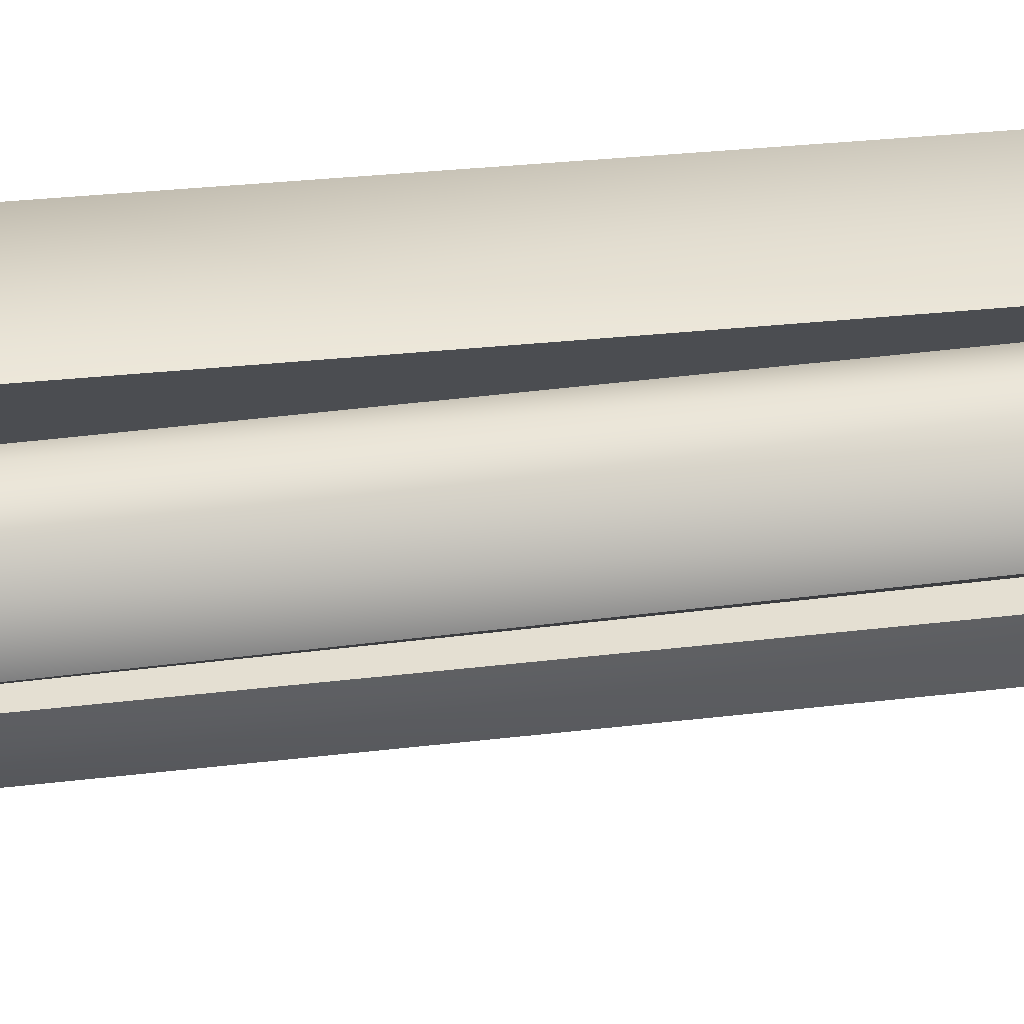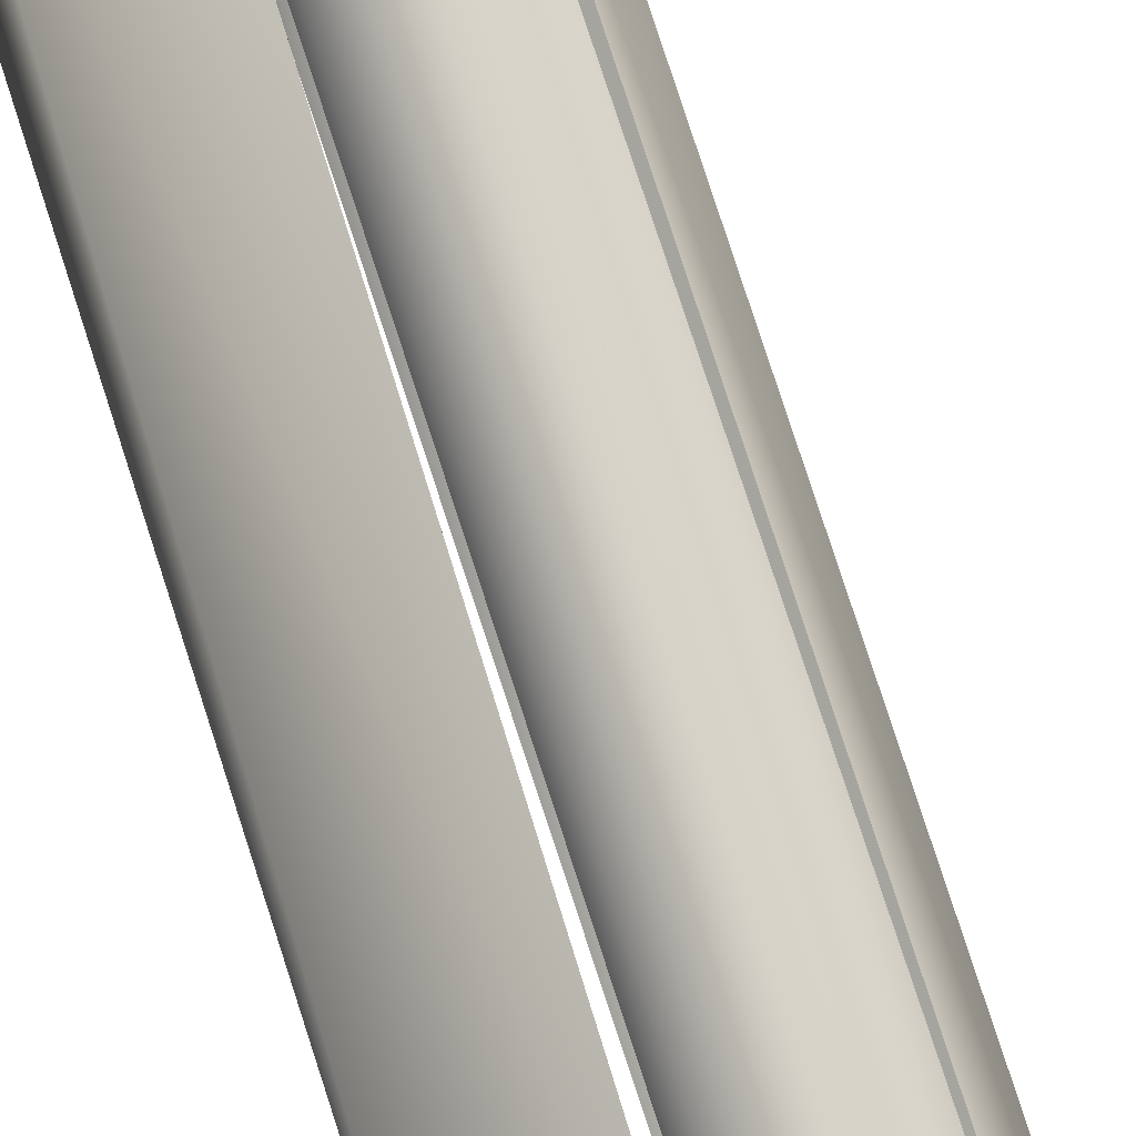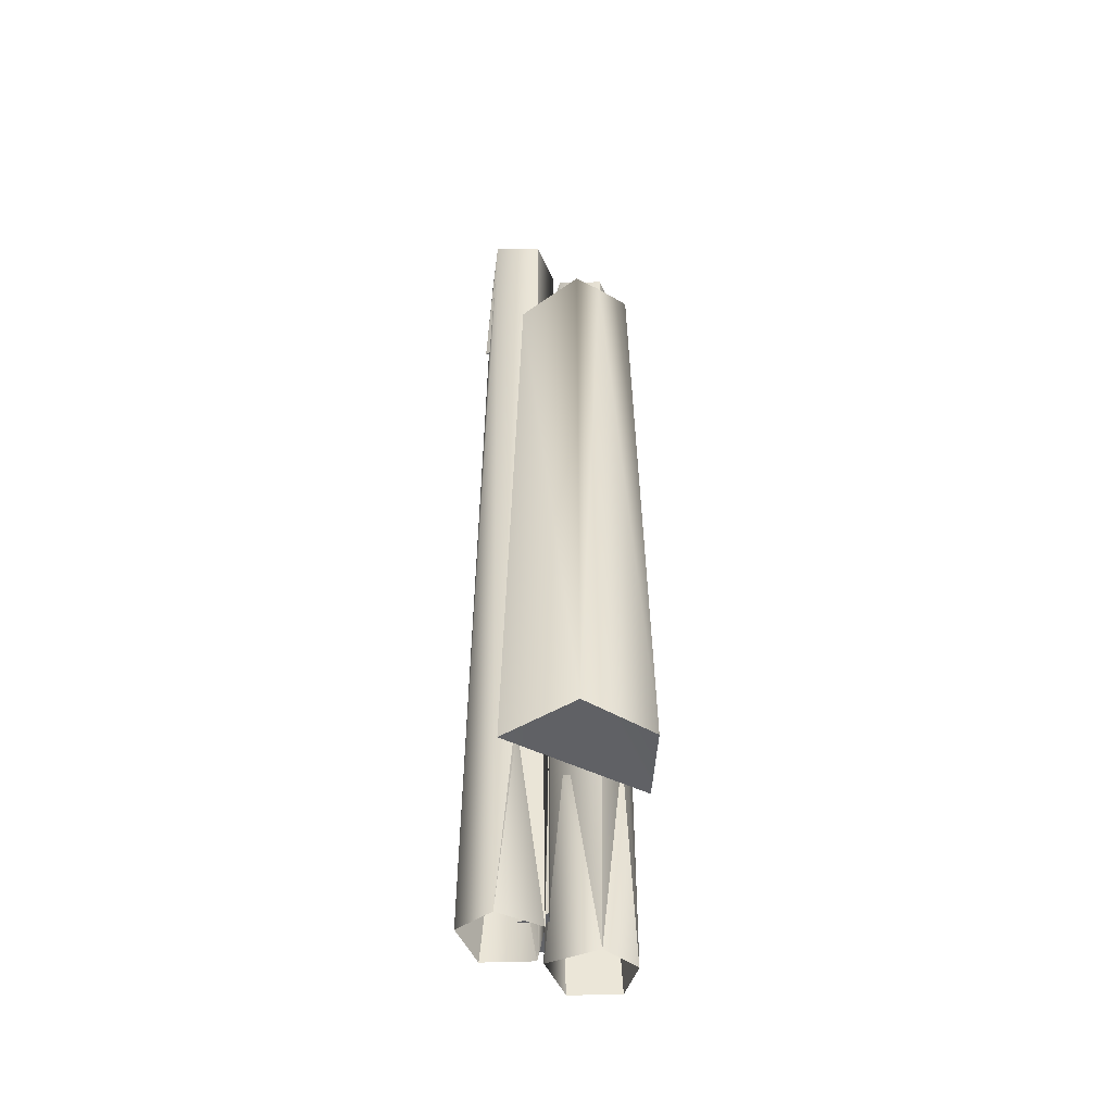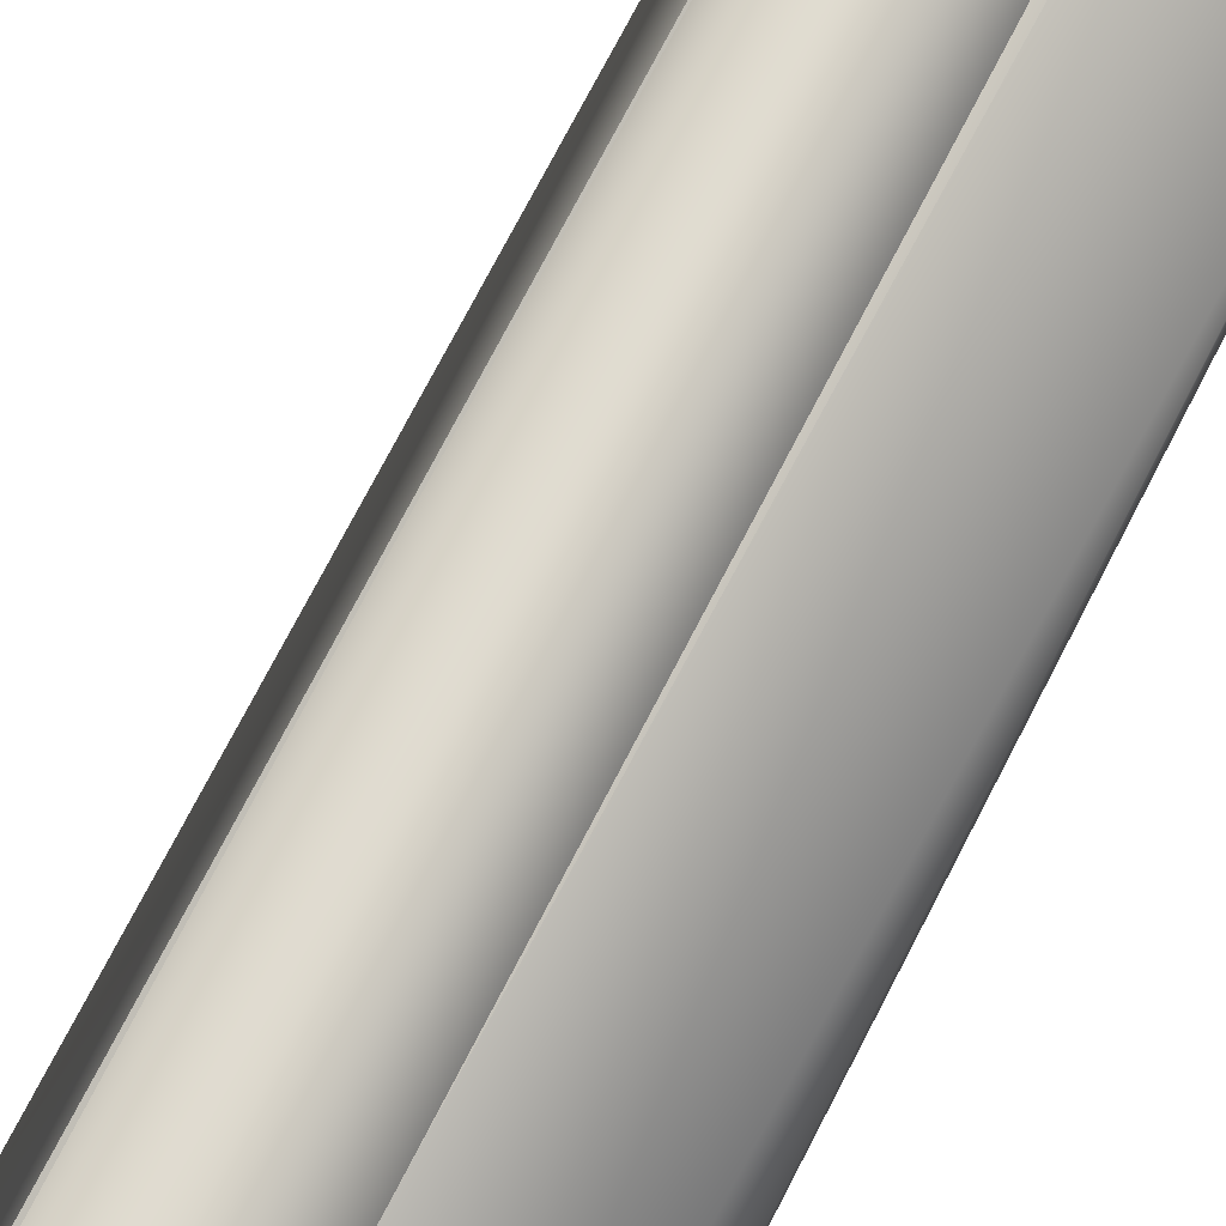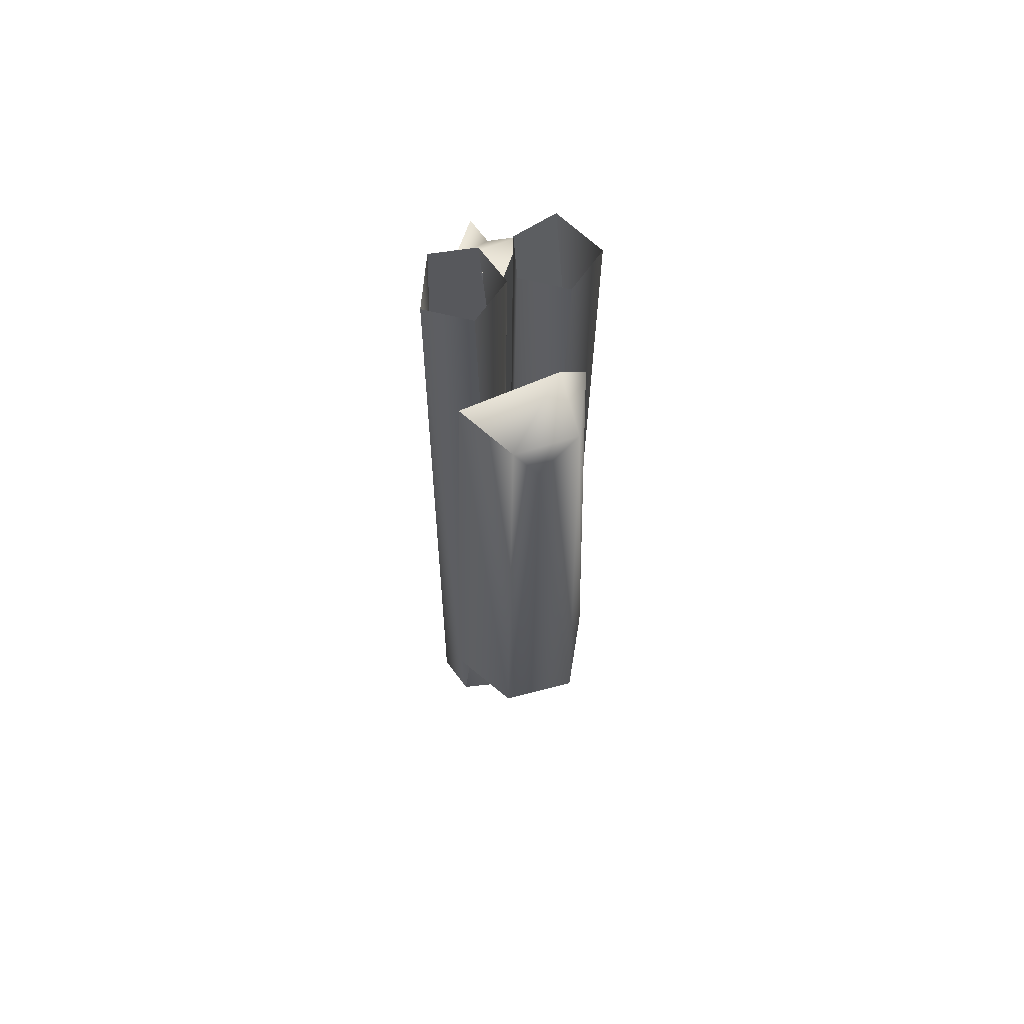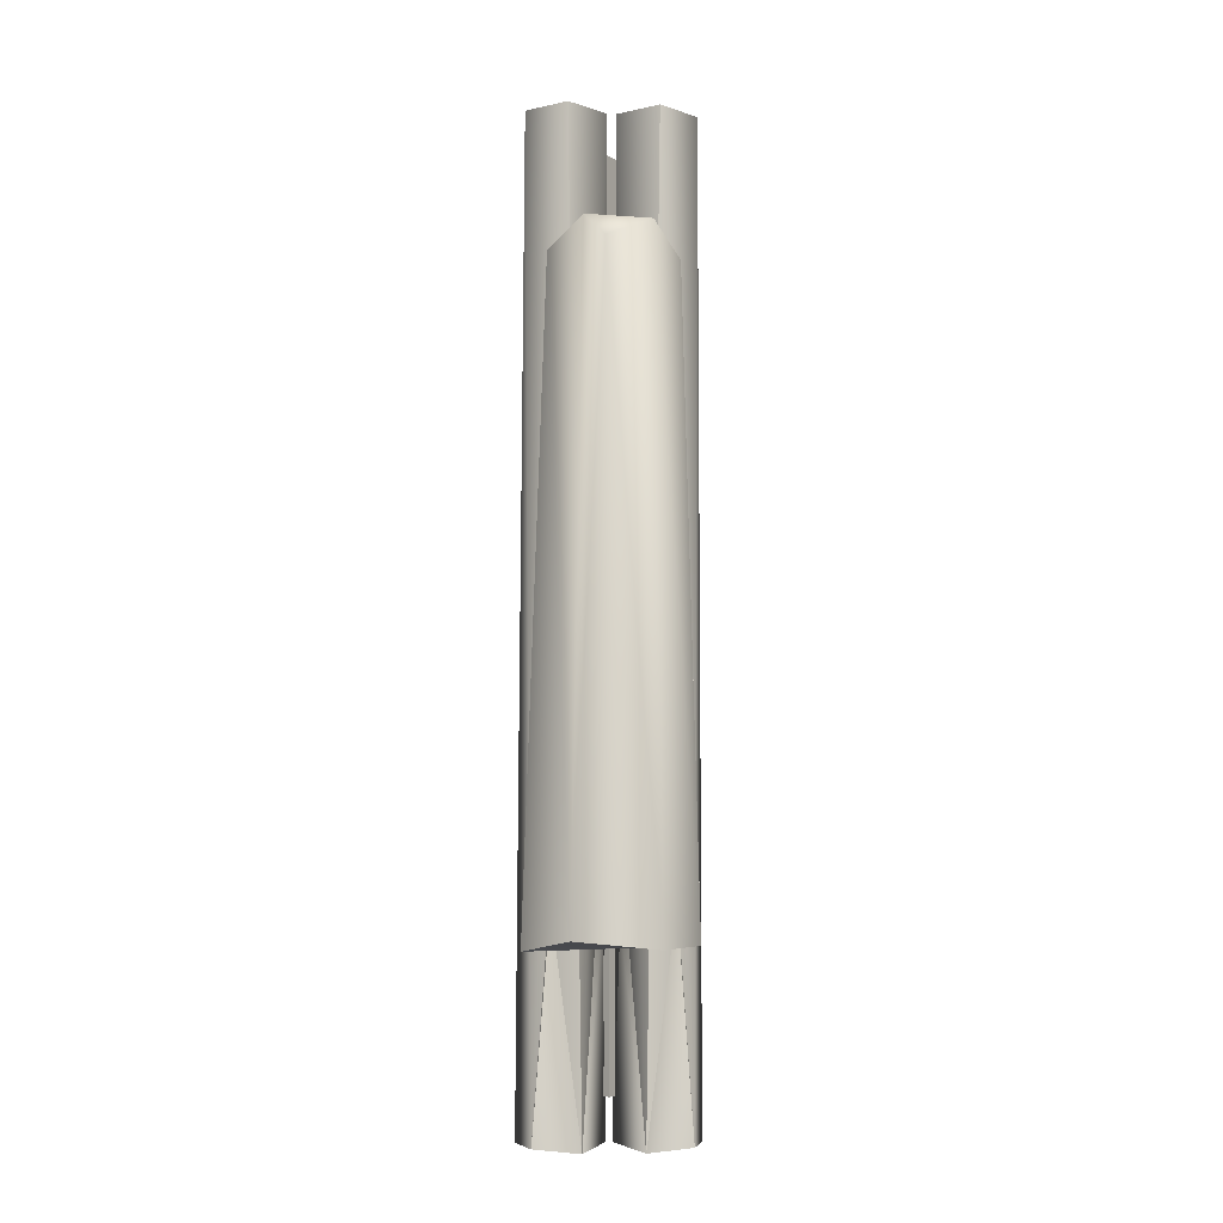
<metadata>
{"format":"obj","ext":"obj","renderer":"f3d","projection":"perspective","resolution":1024,"background":"white","views":[{"elev":74.7,"azim":-95.8,"up":"+Y"},{"elev":79.2,"azim":161.9,"up":"+Y"},{"elev":-47.1,"azim":57.1,"up":"+Z"},{"elev":69.9,"azim":26.7,"up":"+Y"},{"elev":65.8,"azim":69.5,"up":"+Z"},{"elev":-9.5,"azim":84.7,"up":"+Z"}]}
</metadata>
<code>
g GunBarrelLOD1
v -0.3609 0.1063 -0.3093
v -0.3859 0.1353 2.254
v -0.357 0.1057 2.328
v -0.3859 0.1353 2.254
v -0.4097 0.2164 2.275
v -0.4857 0.1954 2.275
v -0.1882 -0.04278 2.425
v -0.335 0.02783 2.425
v -0.3026 -0.006452 1.971
v -0.1883 0.2172 2.425
v -0.3076 0.2509 2.426
v -0.254 0.2352 1.971
v -0.4857 0.1954 2.275
v -0.4097 0.2164 2.275
v -0.357 0.1057 2.328
v -0.14 -0.01058 -0.4338
v -0.1113 0.12 -0.4448
v -0.1207 0.03171 0.1395
v -0.3609 0.1063 -0.3093
v -0.3549 0.289 -0.3094
v -0.406 0.2021 -0.308
v -0.3859 0.1353 2.254
v -0.4857 0.1954 2.275
v -0.357 0.1057 2.328
v -0.1883 0.1893 2.425
v -0.254 0.1714 1.971
v -0.3076 0.1557 2.426
v -0.1168 0.07329 1.971
v -0.3026 -0.006452 1.971
v -0.254 0.1714 1.971
v -0.254 0.2352 1.971
v -0.3026 0.413 1.971
v -0.1168 0.3332 1.971
v -0.1882 0.4493 2.425
v -0.3026 0.413 1.971
v -0.335 0.3787 2.425
v -0.14 0.417 -0.433
v -0.1207 0.3746 0.1403
v -0.1113 0.2864 -0.4447
v -0.3609 0.1063 -0.3093
v -0.2154 0.1985 -0.3072
v -0.3549 0.289 -0.3094
v -0.36 0.289 2.328
v -0.2478 0.1955 2.325
v -0.357 0.1057 2.328
v -0.5089 0.2405 -0.1732
v -0.4797 0.1965 -0.1546
v -0.5235 0.1435 -0.1711
v -0.2628 0.1934 -0.4264
v -0.1113 0.12 -0.4448
v -0.1883 0.1893 2.425
v -0.1087 0.07337 2.425
v -0.1882 -0.04278 2.425
v -0.14 -0.01058 -0.4338
v -0.2628 -0.04686 -0.427
v -0.1087 0.07337 2.425
v -0.1113 0.12 -0.4448
v -0.335 0.02783 2.425
v -0.2628 -0.04686 -0.427
v -0.3454 0.07334 -0.4275
v -0.1882 -0.04278 2.425
v -0.2628 0.4534 -0.427
v -0.14 0.417 -0.433
v -0.1882 0.4493 2.425
v -0.1087 0.3331 2.425
v -0.1113 0.2864 -0.4447
v -0.1883 0.2172 2.425
v -0.1113 0.2864 -0.4447
v -0.2628 0.2131 -0.4263
v -0.1087 0.3331 2.425
v -0.3454 0.3332 -0.4274
v -0.2628 0.4534 -0.427
v -0.335 0.3787 2.425
v -0.1882 0.4493 2.425
v -0.104 0.3889 1.968
v -0.09826 0.3087 2.028
v -0.1041 0.01635 1.985
v -0.08925 -0.04381 0.07133
v -0.07478 0.4285 0.08715
v 0.1436 0.3033 0.07337
v 0.1264 0.07004 0.09527
v 0.1348 0.1574 1.952
v 0.09589 0.2903 2.015
v 0.08989 0.102 2.024
v -0.1883 0.1893 2.425
v -0.1168 0.07329 1.971
v -0.254 0.1714 1.971
v -0.1087 0.07337 2.425
v -0.1882 0.4493 2.425
v -0.1168 0.3332 1.971
v -0.3026 0.413 1.971
v -0.1087 0.3331 2.425
v -0.1087 0.07337 2.425
v -0.1882 -0.04278 2.425
v -0.1168 0.07329 1.971
v -0.3026 -0.006452 1.971
v -0.1087 0.3331 2.425
v -0.1883 0.2172 2.425
v -0.1168 0.3332 1.971
v -0.254 0.2352 1.971
v -0.4097 0.2164 2.275
v -0.36 0.289 2.328
v -0.357 0.1057 2.328
v -0.406 0.2021 -0.308
v -0.3549 0.289 -0.3094
v -0.3609 0.1063 -0.3093
v -0.3859 0.1353 2.254
v 0.1264 0.07004 0.09527
v 0.08989 0.102 2.024
v 0.1348 0.1574 1.952
v -0.1041 0.01635 1.985
v -0.08925 -0.04381 0.07133
v 0.1436 0.3033 0.07337
v -0.07478 0.4285 0.08715
v 0.1264 0.07004 0.09527
v -0.08925 -0.04381 0.07133
v -0.1113 0.12 -0.4448
v -0.1931 0.1795 0.1468
v -0.1207 0.03171 0.1395
v -0.2628 0.1934 -0.4264
v -0.2628 0.2131 -0.4263
v -0.1113 0.2864 -0.4447
v -0.1932 0.227 0.1468
v -0.1207 0.3746 0.1403
v -0.3454 0.3332 -0.4274
v -0.2628 0.2131 -0.4263
v -0.3267 0.2915 0.1501
v -0.1932 0.227 0.1468
v -0.2628 0.1934 -0.4264
v -0.3267 0.115 0.1502
v -0.1931 0.1795 0.1468
v -0.3454 0.07334 -0.4275
v -0.3076 0.1557 2.426
v -0.335 0.02783 2.425
v -0.3454 0.07334 -0.4275
v -0.2628 0.1934 -0.4264
v -0.1883 0.1893 2.425
v -0.3454 0.3332 -0.4274
v -0.335 0.3787 2.425
v -0.3076 0.2509 2.426
v -0.2628 0.2131 -0.4263
v -0.1883 0.2172 2.425
v -0.3026 0.413 1.971
v -0.254 0.2352 1.971
v -0.3076 0.2509 2.426
v -0.335 0.3787 2.425
v -0.3026 -0.006452 1.971
v -0.335 0.02783 2.425
v -0.3076 0.1557 2.426
v -0.254 0.1714 1.971
v 0.09589 0.2903 2.015
v -0.104 0.3889 1.968
v -0.07478 0.4285 0.08715
v 0.1436 0.3033 0.07337
v -0.1207 0.3746 0.1403
v -0.14 0.417 -0.433
v -0.2628 0.4534 -0.427
v -0.277 0.4323 0.1503
v -0.09826 0.3087 2.028
v 0.08989 0.102 2.024
v -0.1041 0.01635 1.985
v 0.09589 0.2903 2.015
v -0.104 0.3889 1.968
v -0.1207 0.03171 0.1395
v -0.2771 -0.02577 0.1503
v -0.2628 -0.04686 -0.427
v -0.14 -0.01058 -0.4338
v -0.2771 -0.02577 0.1503
v -0.3267 0.115 0.1502
v -0.3454 0.07334 -0.4275
v -0.2628 -0.04686 -0.427
v -0.277 0.4323 0.1503
v -0.2628 0.4534 -0.427
v -0.3454 0.3332 -0.4274
v -0.3267 0.2915 0.1501
v -0.3267 0.115 0.1502
v -0.2771 -0.02577 0.1503
v -0.1207 0.03171 0.1395
v -0.1931 0.1795 0.1468
v -0.3267 0.2915 0.1501
v -0.1932 0.227 0.1468
v -0.1207 0.3746 0.1403
v -0.277 0.4323 0.1503
v -0.2154 0.1985 -0.3072
v -0.2478 0.1955 2.325
v -0.36 0.289 2.328
v -0.3549 0.289 -0.3094
v -0.2478 0.1955 2.325
v -0.2154 0.1985 -0.3072
v -0.3609 0.1063 -0.3093
v -0.357 0.1057 2.328
v -0.3669 0.1198 -0.1579
v -0.3669 0.2686 -0.1582
v -0.5089 0.2405 -0.1732
v -0.5235 0.1435 -0.1711
v -0.5089 0.2405 -0.1732
v -0.3669 0.2686 -0.1582
v -0.3669 0.1198 -0.1579
v -0.4797 0.1965 -0.1546
v -0.5235 0.1435 -0.1711
g GunBarrelLOD1_0
f 3 2 1
f 6 5 4
f 9 8 7
f 12 11 10
f 15 14 13
f 18 17 16
f 21 20 19
f 24 23 22
f 27 26 25
f 30 29 28
f 33 32 31
f 36 35 34
f 39 38 37
f 42 41 40
f 45 44 43
f 48 47 46
f 51 50 49
f 51 52 50
f 55 54 53
f 56 53 54
f 57 56 54
f 60 59 58
f 58 59 61
f 64 63 62
f 63 64 65
f 66 63 65
f 69 68 67
f 67 68 70
f 73 72 71
f 73 74 72
f 77 76 75
f 77 75 78
f 75 79 78
f 82 81 80
f 83 82 80
f 84 82 83
f 87 86 85
f 85 86 88
f 91 90 89
f 89 90 92
f 95 94 93
f 95 96 94
f 99 98 97
f 99 100 98
f 103 102 101
f 101 102 104
f 102 105 104
f 104 106 101
f 106 107 101
f 110 109 108
f 108 109 111
f 112 108 111
f 115 114 113
f 115 116 114
f 119 118 117
f 117 118 120
f 123 122 121
f 123 124 122
f 127 126 125
f 127 128 126
f 131 130 129
f 129 130 132
f 135 134 133
f 136 135 133
f 133 137 136
f 140 139 138
f 141 140 138
f 140 141 142
f 145 144 143
f 146 145 143
f 149 148 147
f 150 149 147
f 153 152 151
f 154 153 151
f 157 156 155
f 158 157 155
f 161 160 159
f 162 159 160
f 163 159 162
f 166 165 164
f 167 166 164
f 170 169 168
f 171 170 168
f 174 173 172
f 175 174 172
f 178 177 176
f 179 178 176
f 182 181 180
f 183 182 180
f 186 185 184
f 187 186 184
f 190 189 188
f 191 190 188
f 194 193 192
f 195 194 192
f 198 197 196
f 196 199 198
f 198 199 200

</code>
